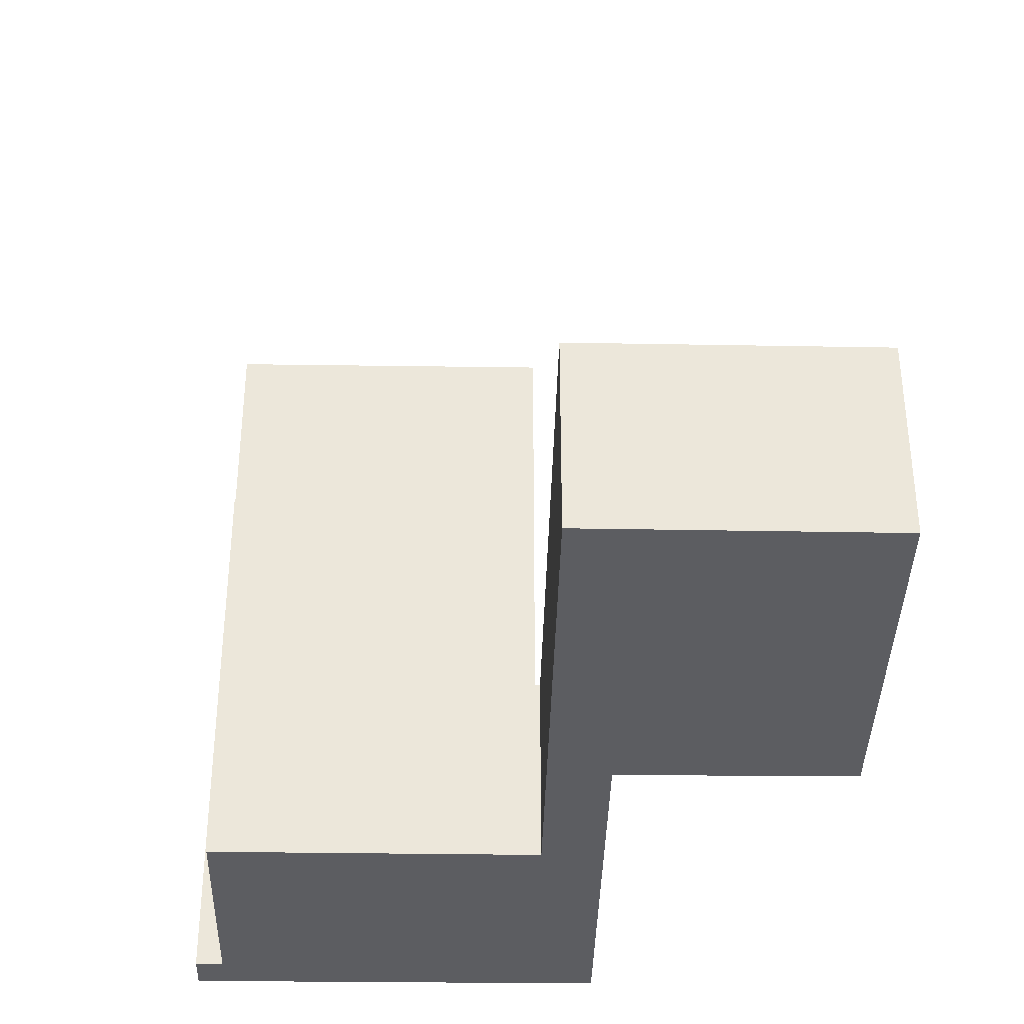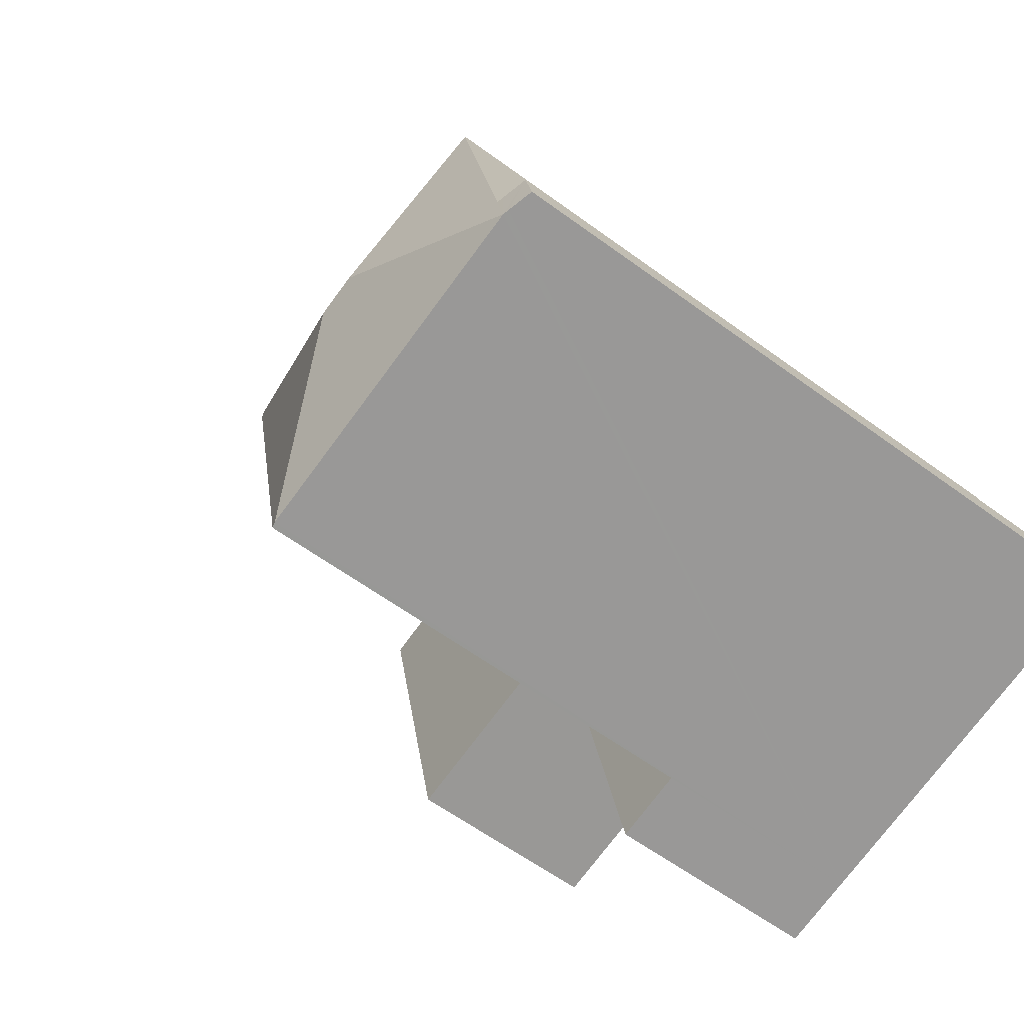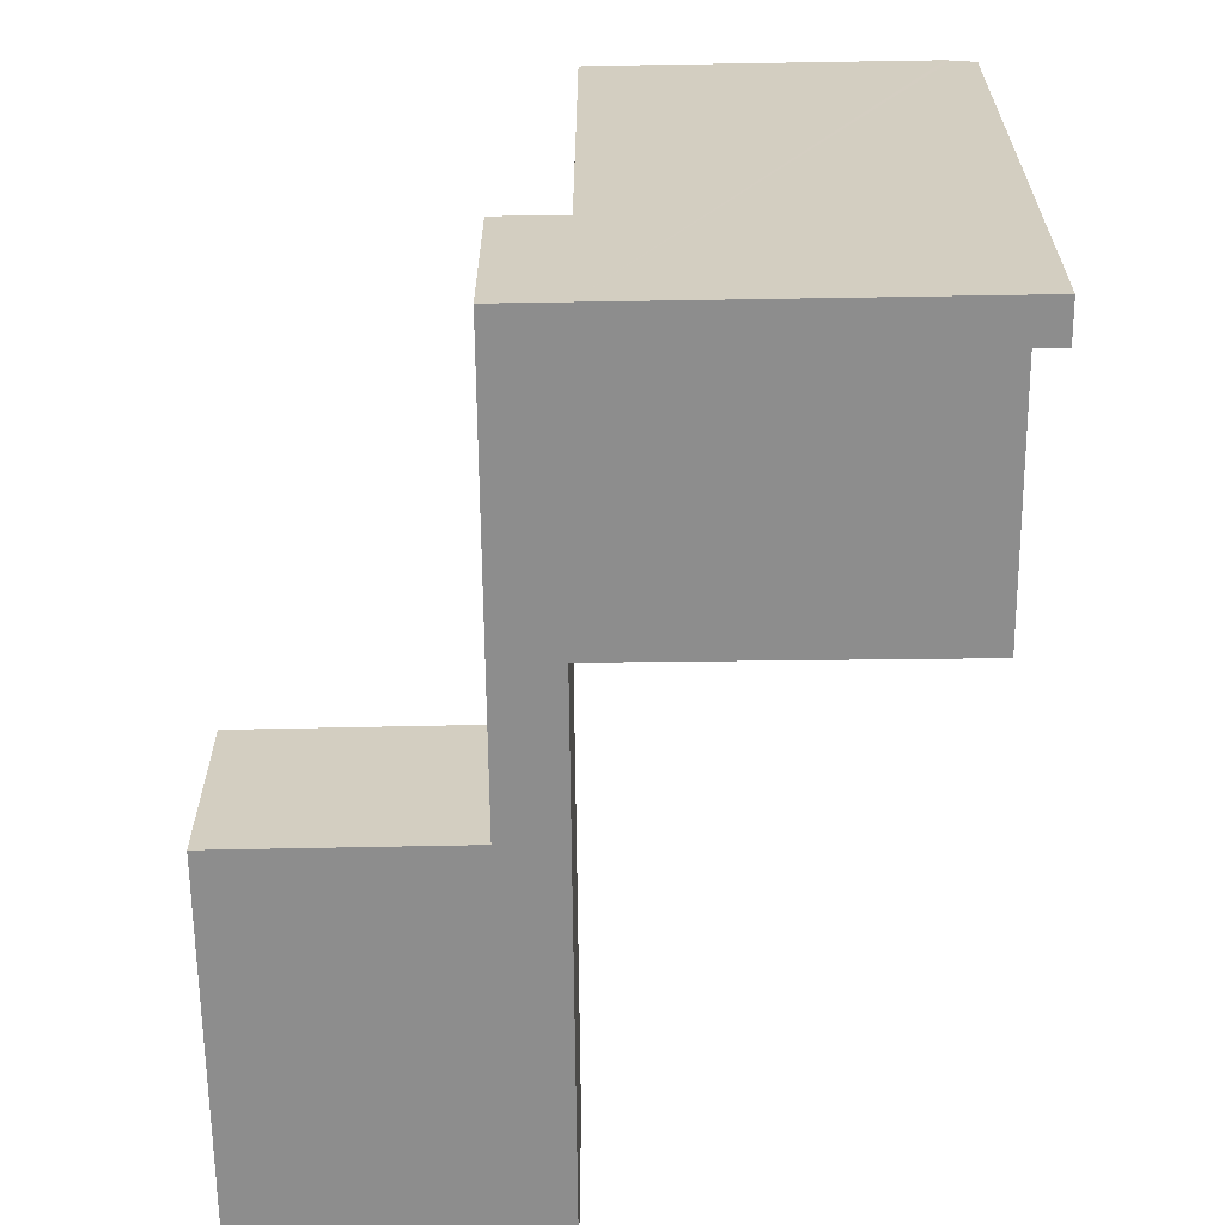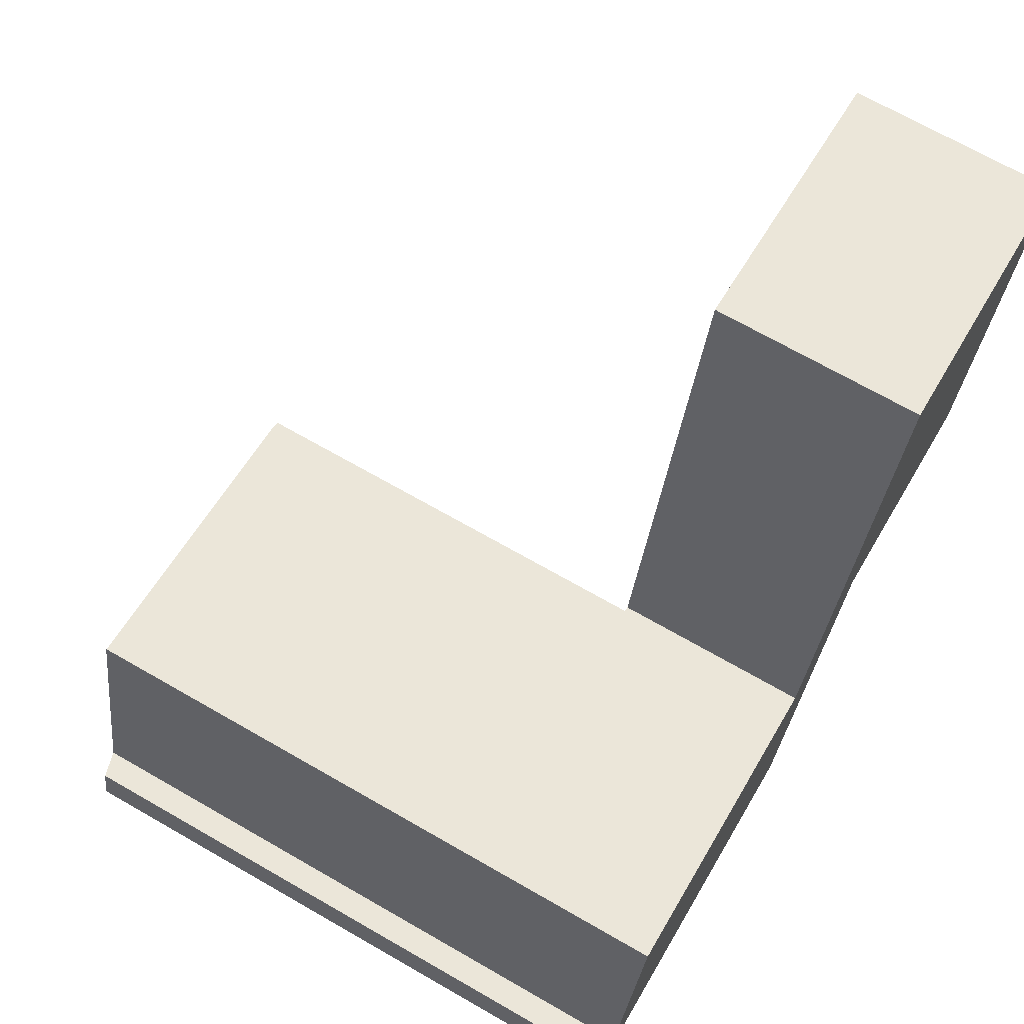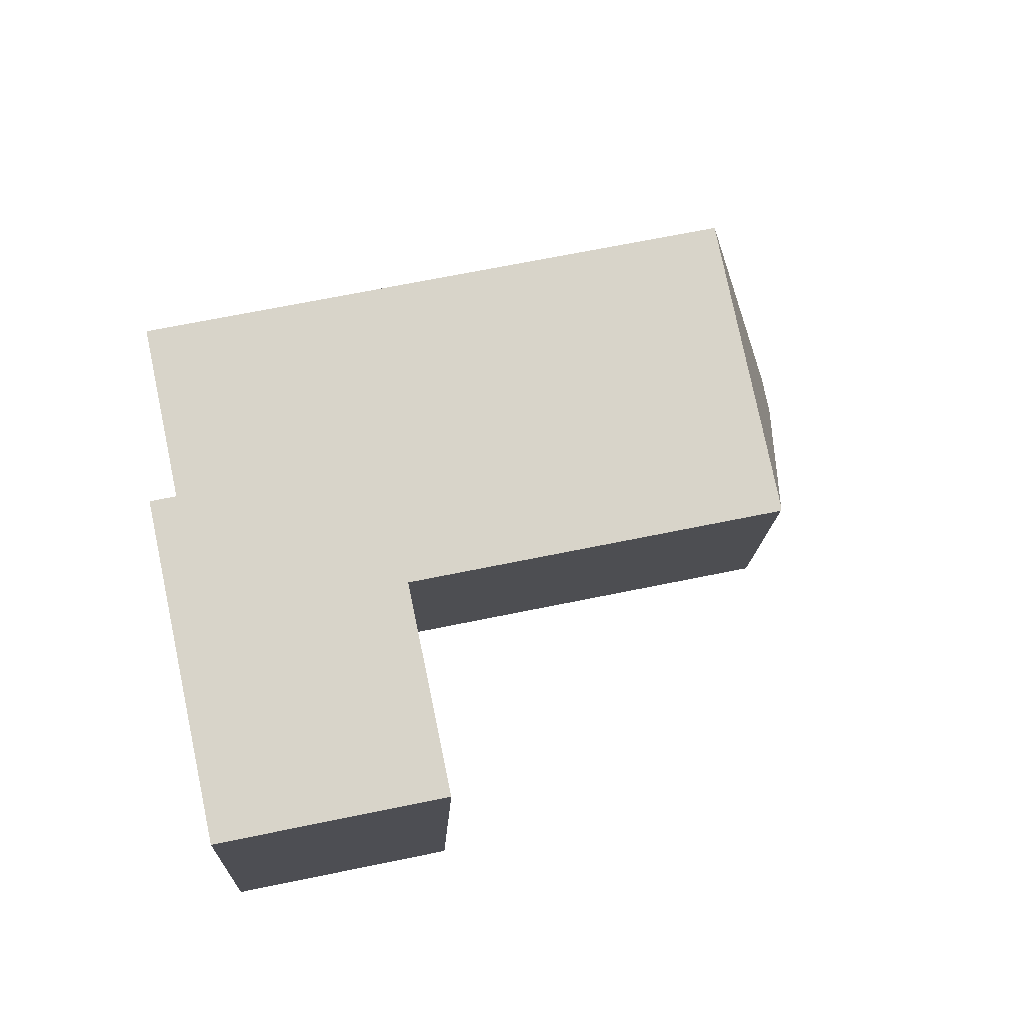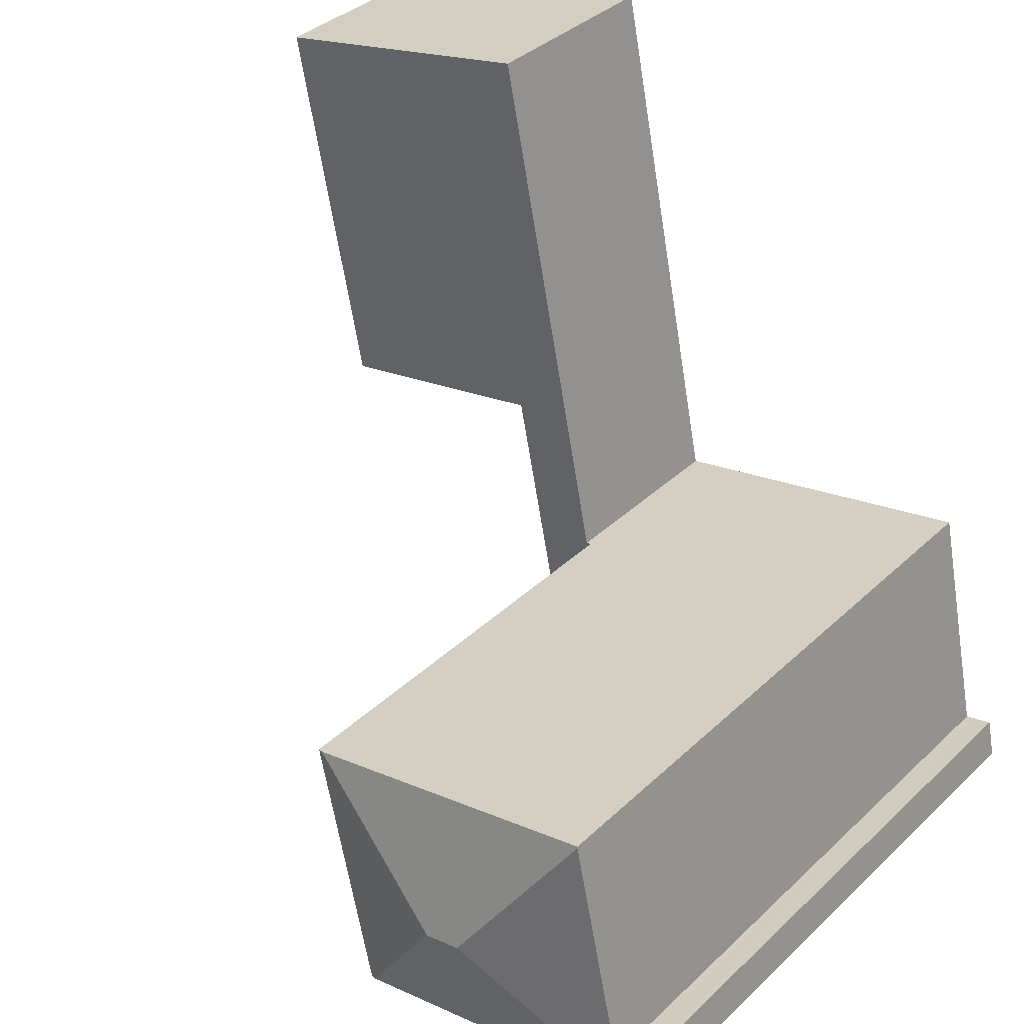
<metadata>
{"format":"obj","ext":"obj","renderer":"f3d","projection":"perspective","resolution":1024,"background":"white","views":[{"elev":-36.8,"azim":10.4,"up":"+Y"},{"elev":-59.3,"azim":-127.2,"up":"+Z"},{"elev":-64.6,"azim":-167.8,"up":"+Y"},{"elev":69.5,"azim":-60.1,"up":"+Z"},{"elev":64.8,"azim":78.1,"up":"+Z"},{"elev":36.3,"azim":-140.6,"up":"+Z"}]}
</metadata>
<code>
v  4.536 13.02 1.901
v  1.68 12.23 5.272
v  1.686 12.22 5.302
v  3.805 13.02 2.047
v  7.788 12.23 4.058
v  6.776 12.2 -1.347
v  7.886 12.2 4.038
v  6.678 12.23 -1.328
v  0.537 12.23 -0.107
v  0.163 12.07 0.768
v  0.439 12.2 -0.087
v  0 12.07 7.391e-16
v  0.6 12.2 0.668
v  0.697 12.23 0.646
v  0.697 -3.956e-17 0.646
v  0.6 -4.09e-17 0.668
v  0.163 -4.703e-17 0.768
v  1.686 -3.247e-16 5.302
v  7.886 -2.473e-16 4.038
v  7.788 -2.485e-16 4.058
v  1.68 -3.228e-16 5.272
v  0 0 0
v  6.776 8.248e-17 -1.347
v  0.439 5.327e-18 -0.087
v  6.678 8.132e-17 -1.328
v  0.537 6.552e-18 -0.107
v  7.886 3.867 4.038
v  7.984 3.867 4.018
v  6.776 3.867 -1.347
v  9.742 3.867 6.605
v  8.062 3.867 -1.603
v  8.568 3.867 6.849
v  9.767 3.867 6.727
v  15.69 3.867 13.22
v  14.22 3.867 5.861
v  10.12 3.867 14.38
v  10.12 -8.803e-16 14.38
v  15.69 -8.096e-16 13.22
v  7.984 -2.46e-16 4.018
v  14.22 -3.589e-16 5.861
v  9.767 -4.119e-16 6.727
v  8.062 9.816e-17 -1.603
v  9.742 -4.044e-16 6.605
v  8.568 -4.194e-16 6.849
g defaultobject
f 1 2 3
f 2 1 4
f 3 5 1
f 6 5 7
f 5 6 1
f 1 6 8
f 4 8 9
f 8 4 1
f 10 11 12
f 11 10 9
f 9 10 13
f 9 13 14
f 9 14 4
f 4 14 2
f 13 15 14
f 15 13 10
f 15 10 16
f 16 10 17
f 18 5 3
f 5 18 7
f 7 18 19
f 19 18 20
f 15 2 14
f 2 15 3
f 3 15 18
f 18 15 21
f 22 10 12
f 10 22 17
f 19 6 7
f 6 19 23
f 23 8 6
f 8 23 9
f 9 23 11
f 11 23 12
f 12 23 24
f 12 24 22
f 24 23 25
f 24 25 26
f 20 23 19
f 23 20 18
f 23 18 25
f 25 18 21
f 25 21 26
f 26 21 15
f 26 15 16
f 26 16 17
f 26 17 24
f 24 17 22
f 27 28 29
f 29 30 31
f 30 29 28
f 30 28 32
f 30 32 33
f 33 34 35
f 34 33 32
f 34 32 36
f 37 34 36
f 34 37 38
f 19 28 27
f 28 19 39
f 38 35 34
f 35 38 40
f 41 30 33
f 30 41 31
f 31 41 42
f 42 41 43
f 40 33 35
f 33 40 41
f 42 29 31
f 29 42 23
f 23 27 29
f 27 23 19
f 32 37 36
f 37 32 44
f 44 32 28
f 44 28 39
f 23 42 19
f 39 19 42
f 43 39 42
f 44 39 43
f 37 44 43
f 41 37 43
f 40 37 41
f 38 37 40

</code>
